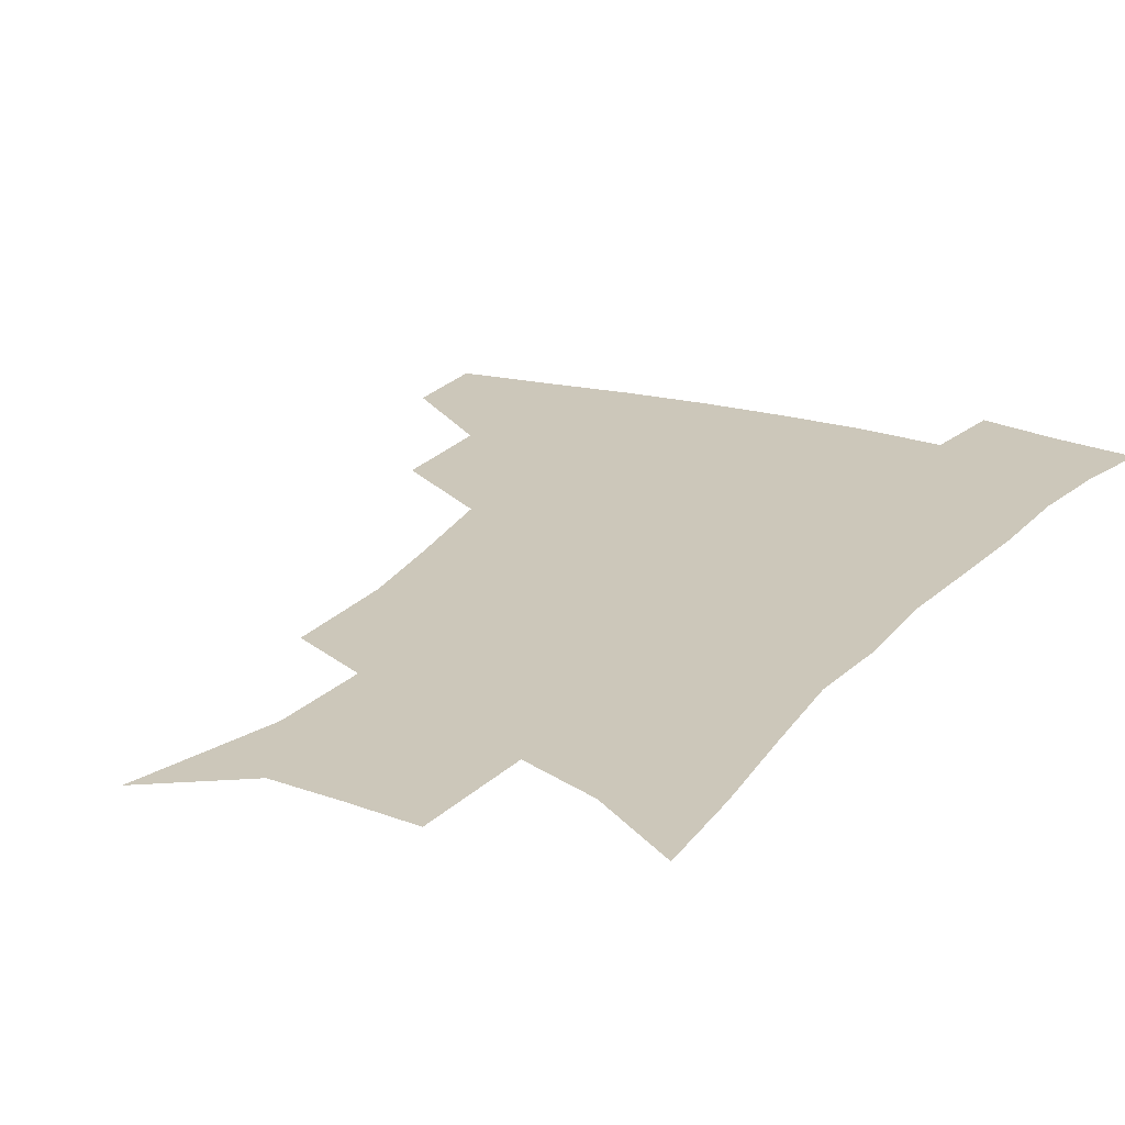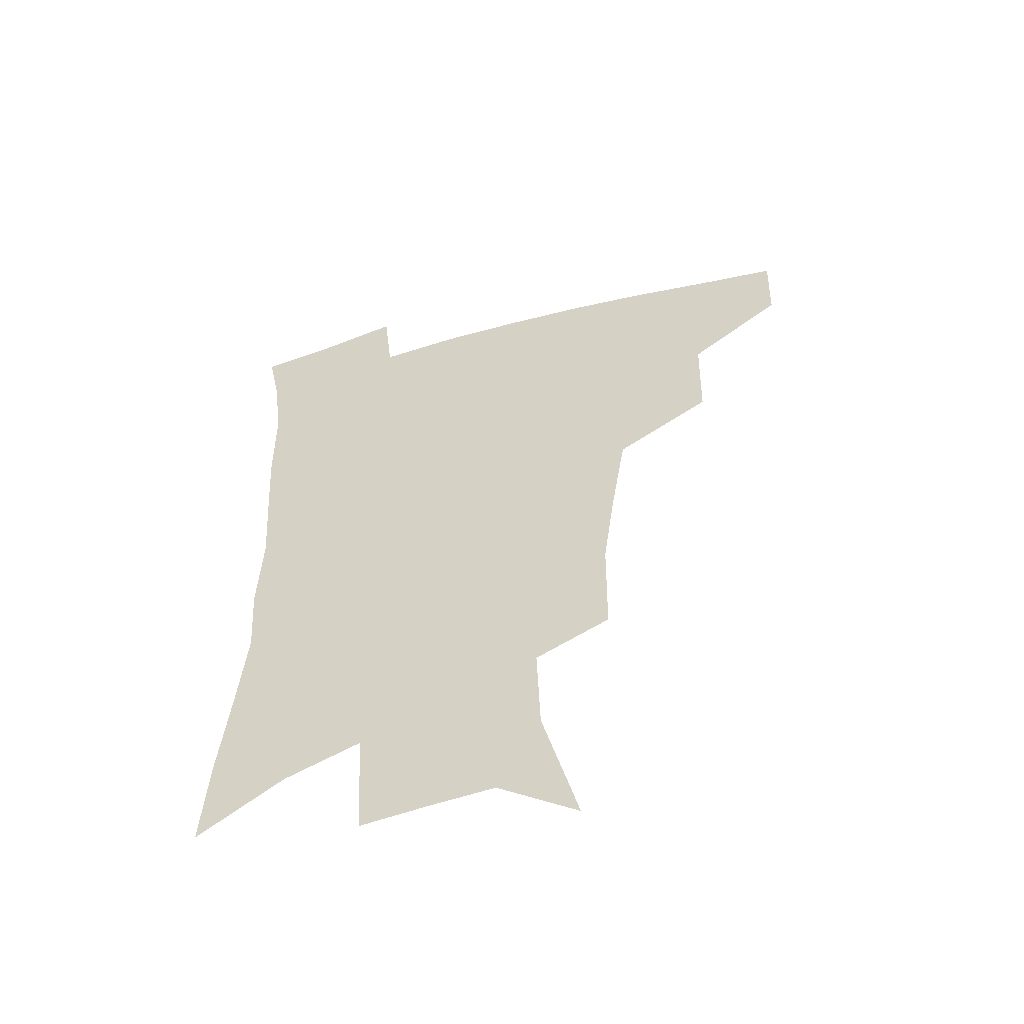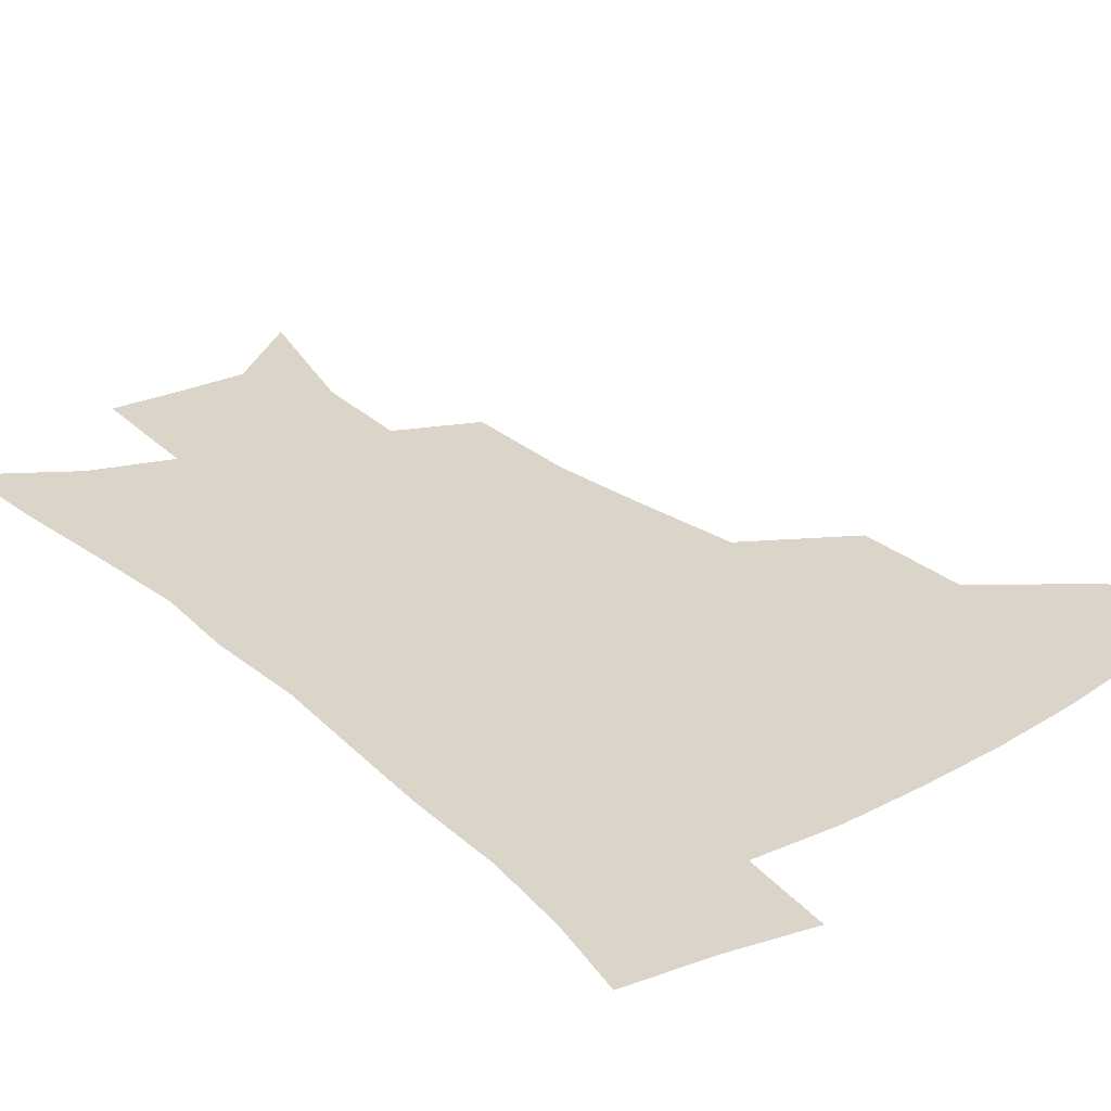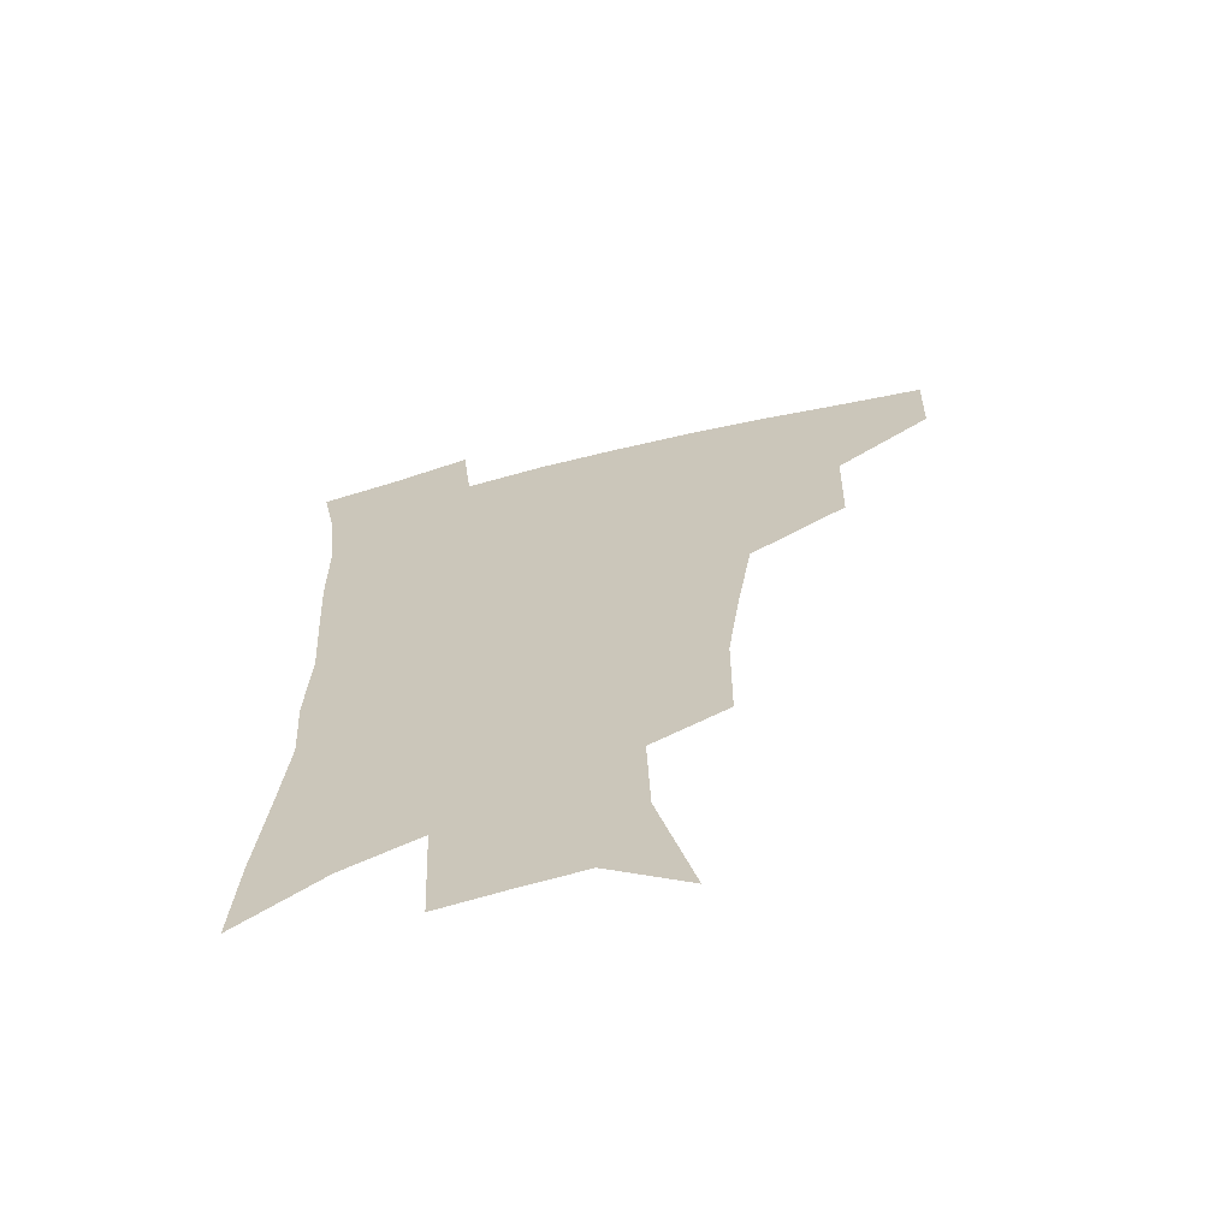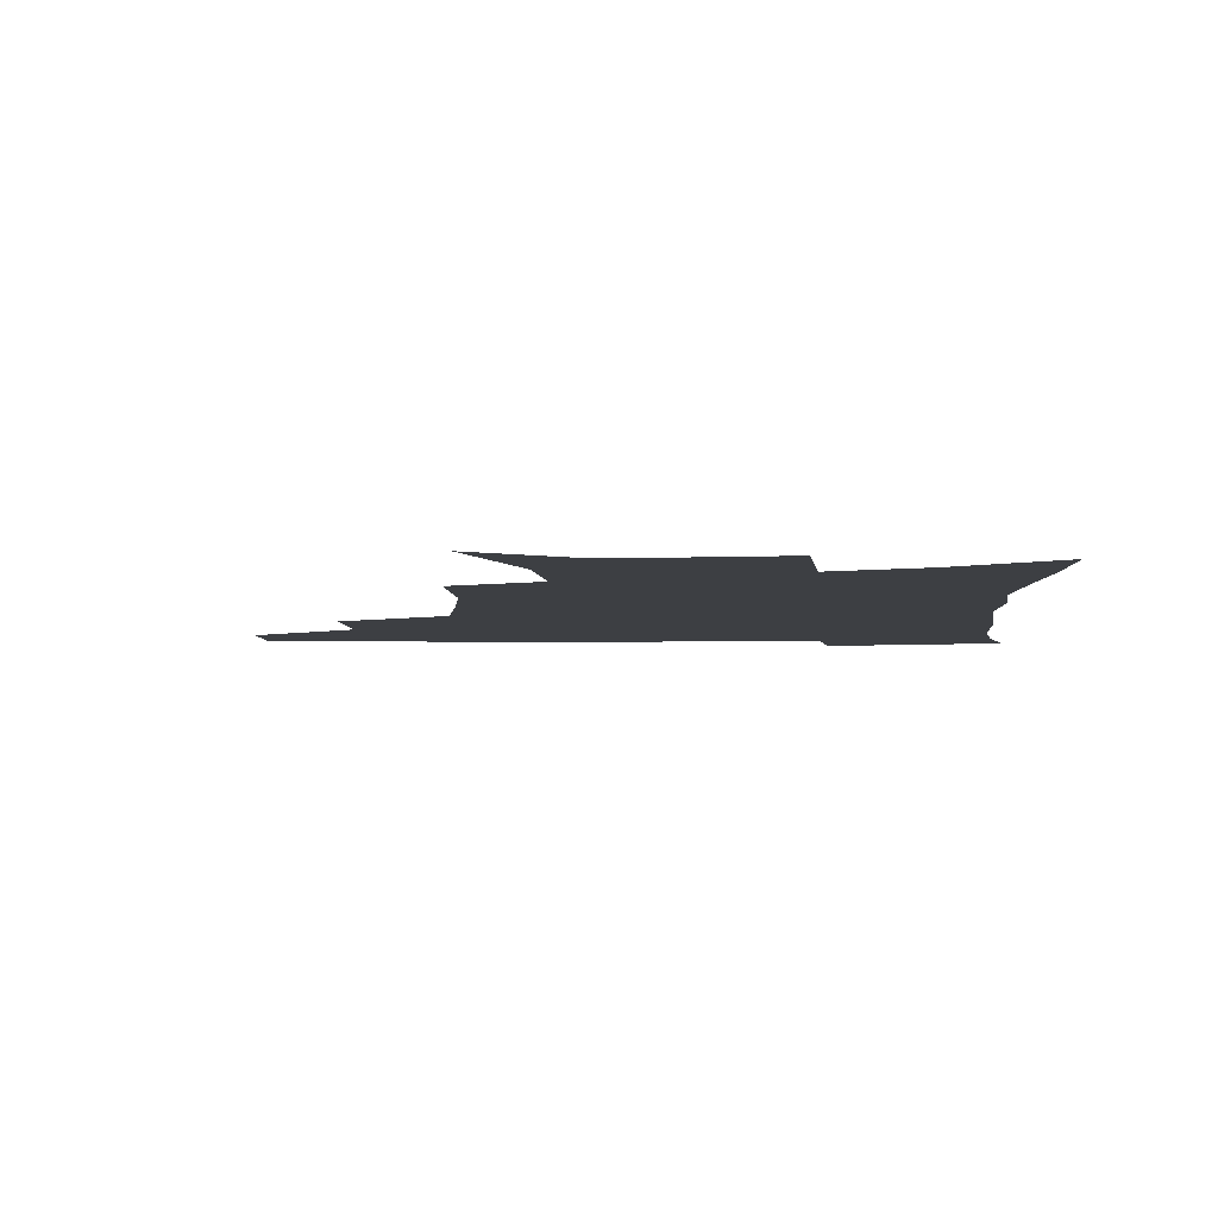
<metadata>
{"format":"obj","ext":"obj","renderer":"f3d","projection":"perspective","resolution":1024,"background":"white","views":[{"elev":21.4,"azim":28.6,"up":"+Z"},{"elev":-56.3,"azim":-164.1,"up":"+Y"},{"elev":29.3,"azim":141.8,"up":"+Z"},{"elev":-65.7,"azim":-166.2,"up":"+Y"},{"elev":-3.9,"azim":3.3,"up":"+Z"}]}
</metadata>
<code>
v 485.5 444.2 0
v 484.5 475.3 0
v 520.8 379.4 0
v 519.8 417.8 0
v 517.9 449.3 0
v 514.4 478.7 0
v 565.3 248.3 0
v 564.9 288.8 0
v 560.6 321.6 0
v 555 357.9 0
v 551.7 393.7 0
v 549.6 424.5 0
v 548.1 453 0
v 543.6 482.6 0
v 578.1 150.5 0
v 590.8 200.3 0
v 592 235.4 0
v 589.2 269.9 0
v 587.3 306 0
v 583.4 335.6 0
v 580.2 368.7 0
v 578.6 400.8 0
v 577.6 429.4 0
v 575.6 455.8 0
v 572.5 484.9 0
v 606.5 170.7 0
v 613.1 212.5 0
v 612.2 244.4 0
v 610.9 282 0
v 608.8 312.8 0
v 606.5 343.6 0
v 604.8 374.4 0
v 603.8 403.2 0
v 603.5 430.5 0
v 603.3 457 0
v 601.2 485.7 0
v 629.8 168.9 0
v 634.2 217.2 0
v 633.3 250.9 0
v 631.9 283.1 0
v 630.3 315.4 0
v 629.3 343.9 0
v 628.3 376.6 0
v 628.4 404.5 0
v 629.2 431.3 0
v 630.4 457.2 0
v 629.5 485.4 0
v 653.8 166.3 0
v 655.9 209.8 0
v 654.9 247.4 0
v 653 282.9 0
v 652.2 313.4 0
v 652.2 341.6 0
v 651.6 373.9 0
v 652.8 401.4 0
v 654.1 429.5 0
v 656.1 456.4 0
v 658.7 482.6 0
v 662 513.4 0
v 682.8 199.2 0
v 678.8 238.6 0
v 676.1 274 0
v 675 305.9 0
v 675.3 335.9 0
v 676.1 365.8 0
v 676.6 397 0
v 679.3 424.5 0
v 681.3 453.3 0
v 685.3 478.8 0
v 690 506.6 0
v 713 178.5 0
v 710.9 213.4 0
v 707.4 249.7 0
v 704.4 284.9 0
v 706.2 313.7 0
v 704.9 348.1 0
v 706.9 379.1 0
v 708.7 410.7 0
v 709 444.7 0
v 712.2 474.5 0
v 717.5 501.8 0
f 4 5 1
f 1 5 2
f 5 6 2
f 10 11 3
f 3 11 4
f 11 12 4
f 4 12 5
f 12 13 5
f 5 13 6
f 13 14 6
f 17 18 7
f 7 18 8
f 18 19 8
f 8 19 9
f 19 20 9
f 9 20 10
f 20 21 10
f 10 21 11
f 21 22 11
f 11 22 12
f 22 23 12
f 12 23 13
f 23 24 13
f 13 24 14
f 24 25 14
f 15 26 16
f 26 27 16
f 16 27 17
f 27 28 17
f 17 28 18
f 28 29 18
f 18 29 19
f 29 30 19
f 19 30 20
f 30 31 20
f 20 31 21
f 31 32 21
f 21 32 22
f 32 33 22
f 22 33 23
f 33 34 23
f 23 34 24
f 34 35 24
f 24 35 25
f 35 36 25
f 26 37 27
f 37 38 27
f 27 38 28
f 38 39 28
f 28 39 29
f 39 40 29
f 29 40 30
f 40 41 30
f 30 41 31
f 41 42 31
f 31 42 32
f 42 43 32
f 32 43 33
f 43 44 33
f 33 44 34
f 44 45 34
f 34 45 35
f 45 46 35
f 35 46 36
f 46 47 36
f 37 48 38
f 48 49 38
f 38 49 39
f 49 50 39
f 39 50 40
f 50 51 40
f 40 51 41
f 51 52 41
f 41 52 42
f 52 53 42
f 42 53 43
f 53 54 43
f 43 54 44
f 54 55 44
f 44 55 45
f 55 56 45
f 45 56 46
f 56 57 46
f 46 57 47
f 57 58 47
f 49 60 50
f 60 61 50
f 50 61 51
f 61 62 51
f 51 62 52
f 62 63 52
f 52 63 53
f 63 64 53
f 53 64 54
f 64 65 54
f 54 65 55
f 65 66 55
f 55 66 56
f 66 67 56
f 56 67 57
f 67 68 57
f 57 68 58
f 68 69 58
f 58 69 59
f 69 70 59
f 60 71 61
f 71 72 61
f 61 72 62
f 72 73 62
f 62 73 63
f 73 74 63
f 63 74 64
f 74 75 64
f 64 75 65
f 75 76 65
f 65 76 66
f 76 77 66
f 66 77 67
f 77 78 67
f 67 78 68
f 78 79 68
f 68 79 69
f 79 80 69
f 69 80 70
f 80 81 70

</code>
